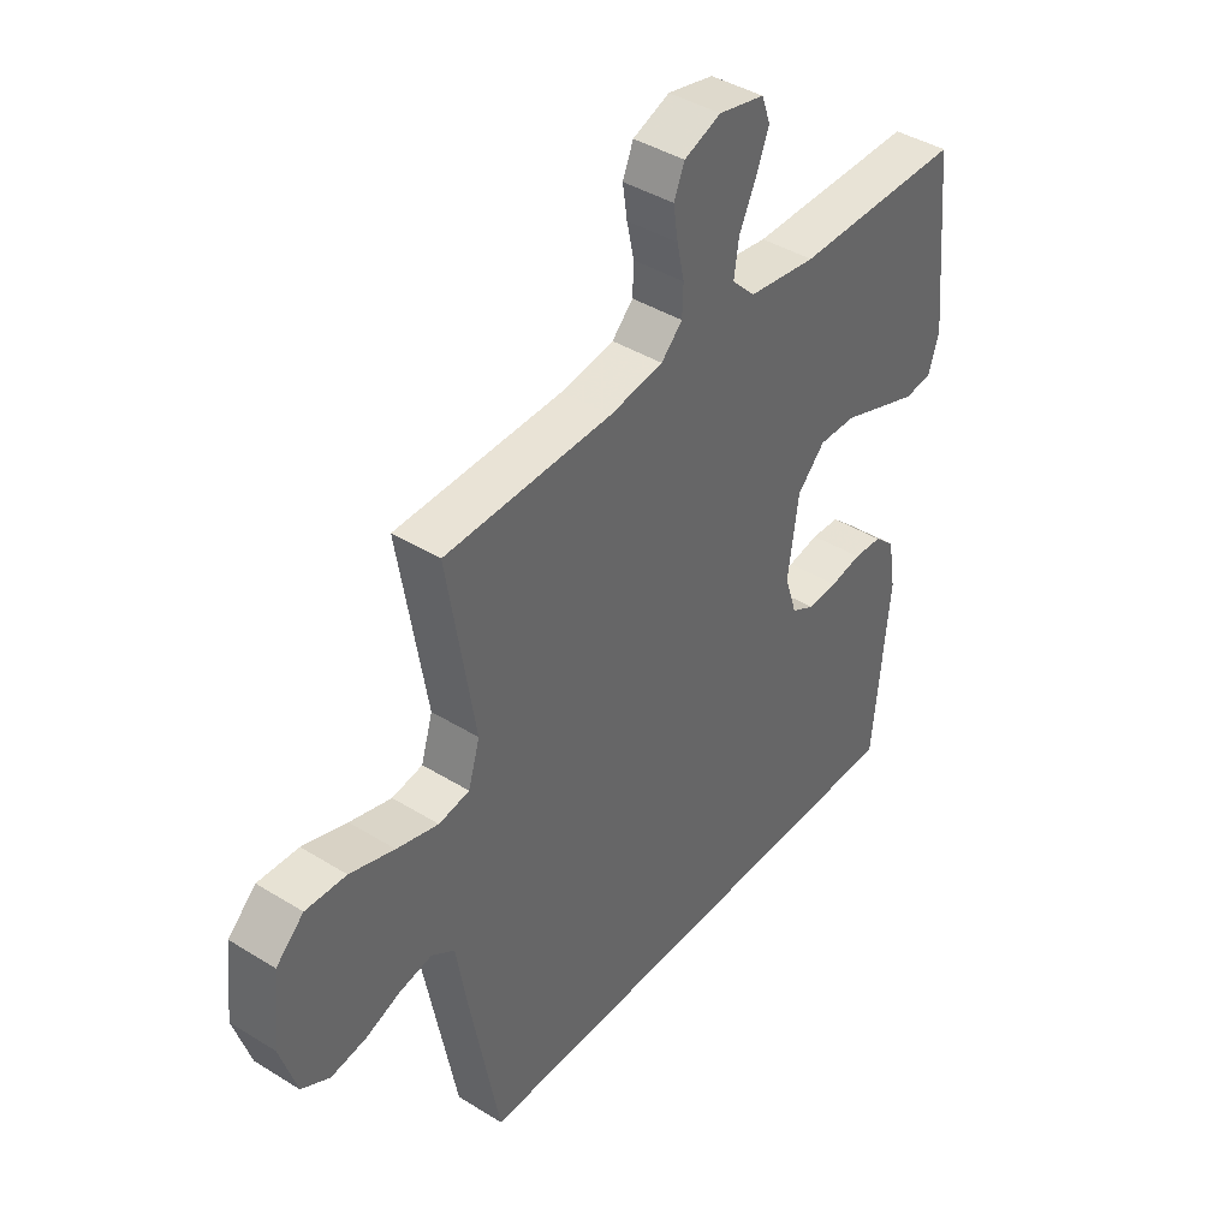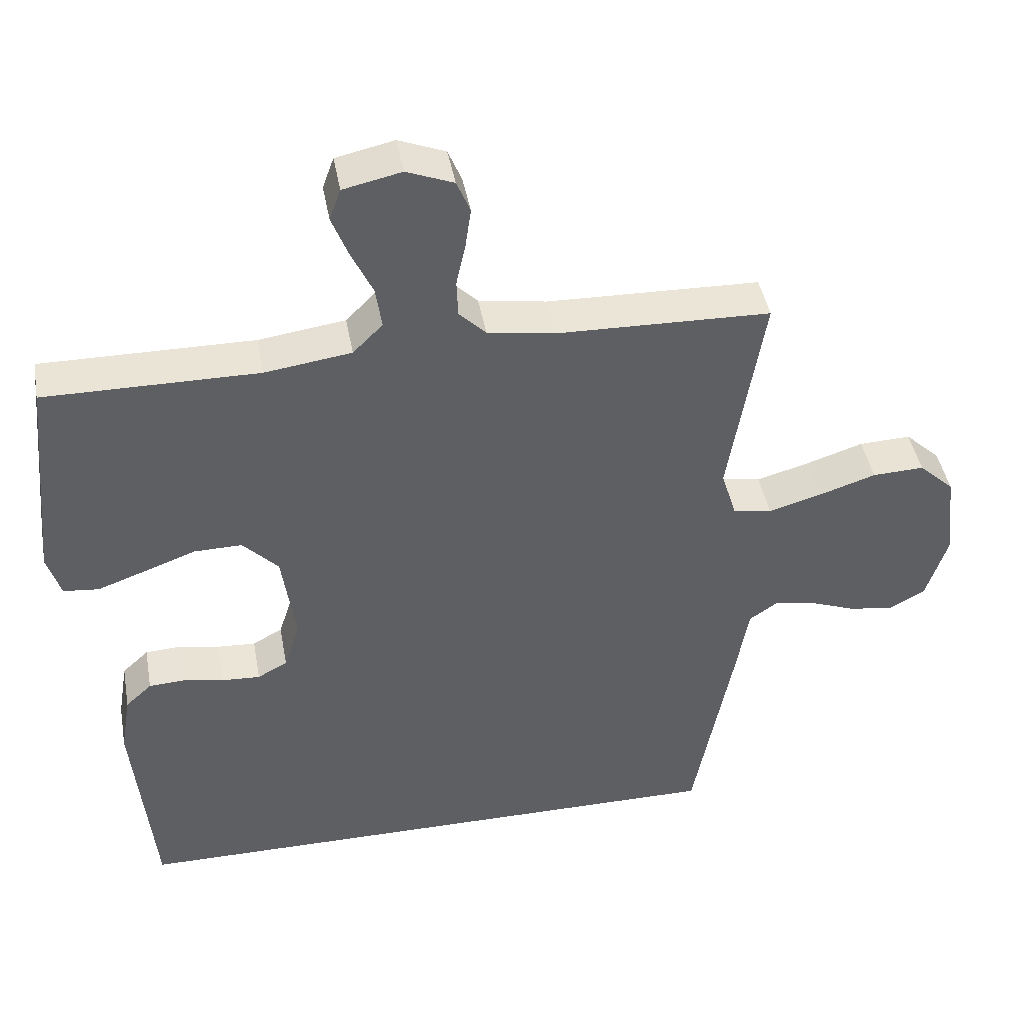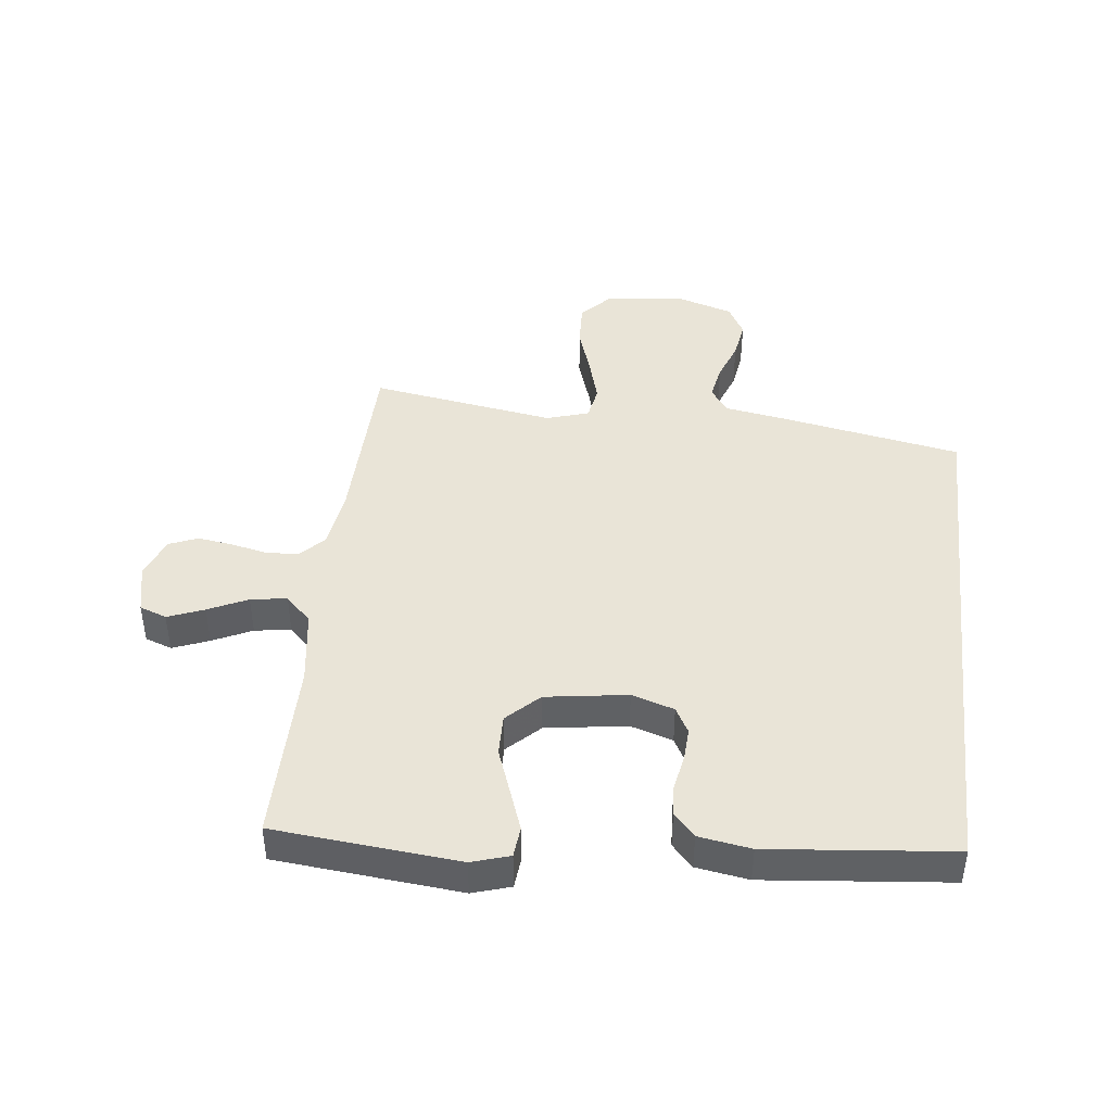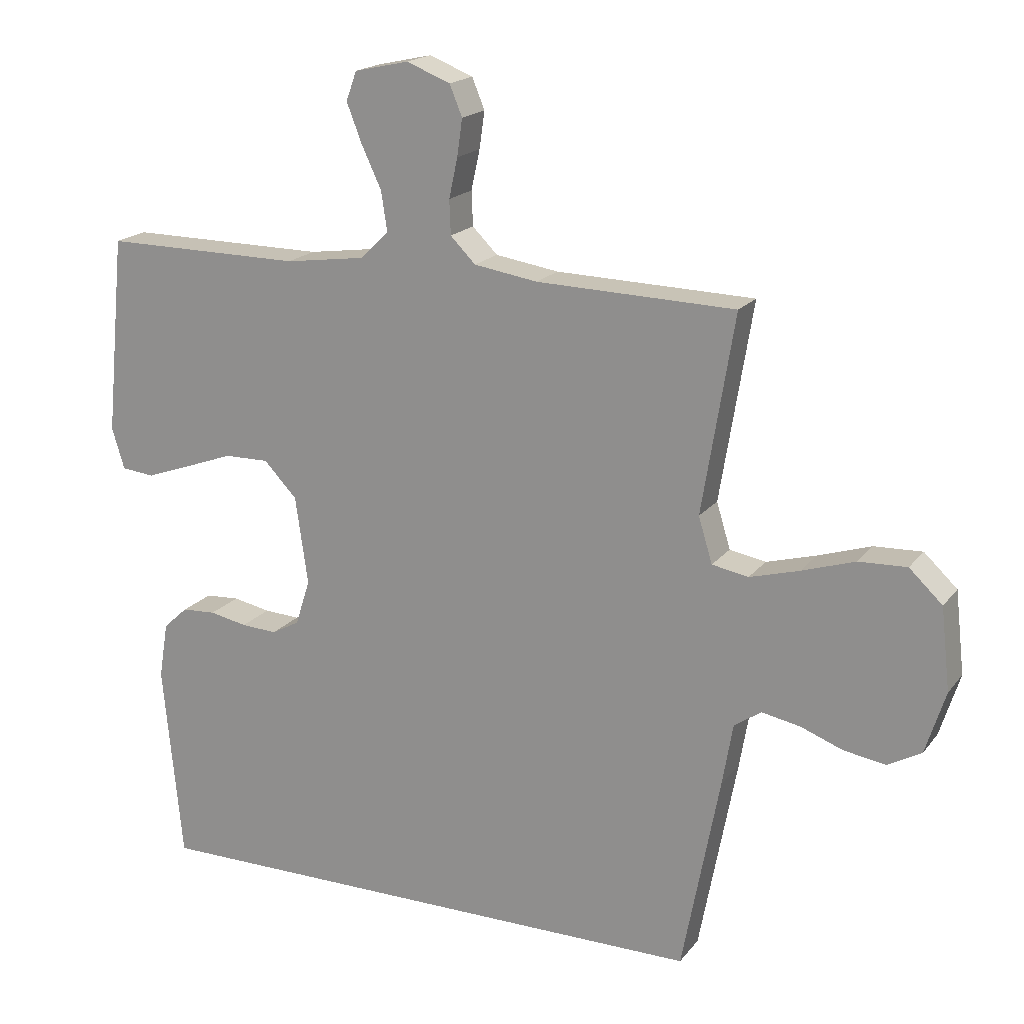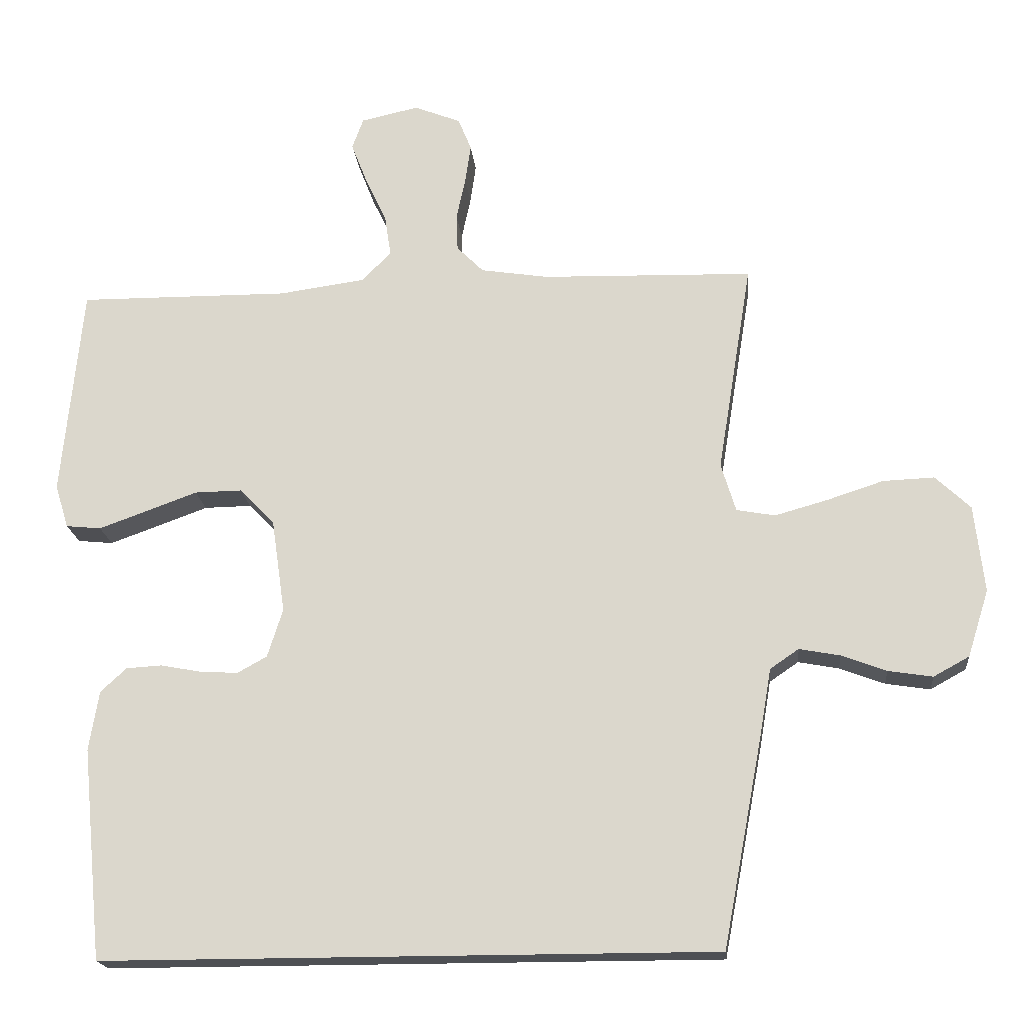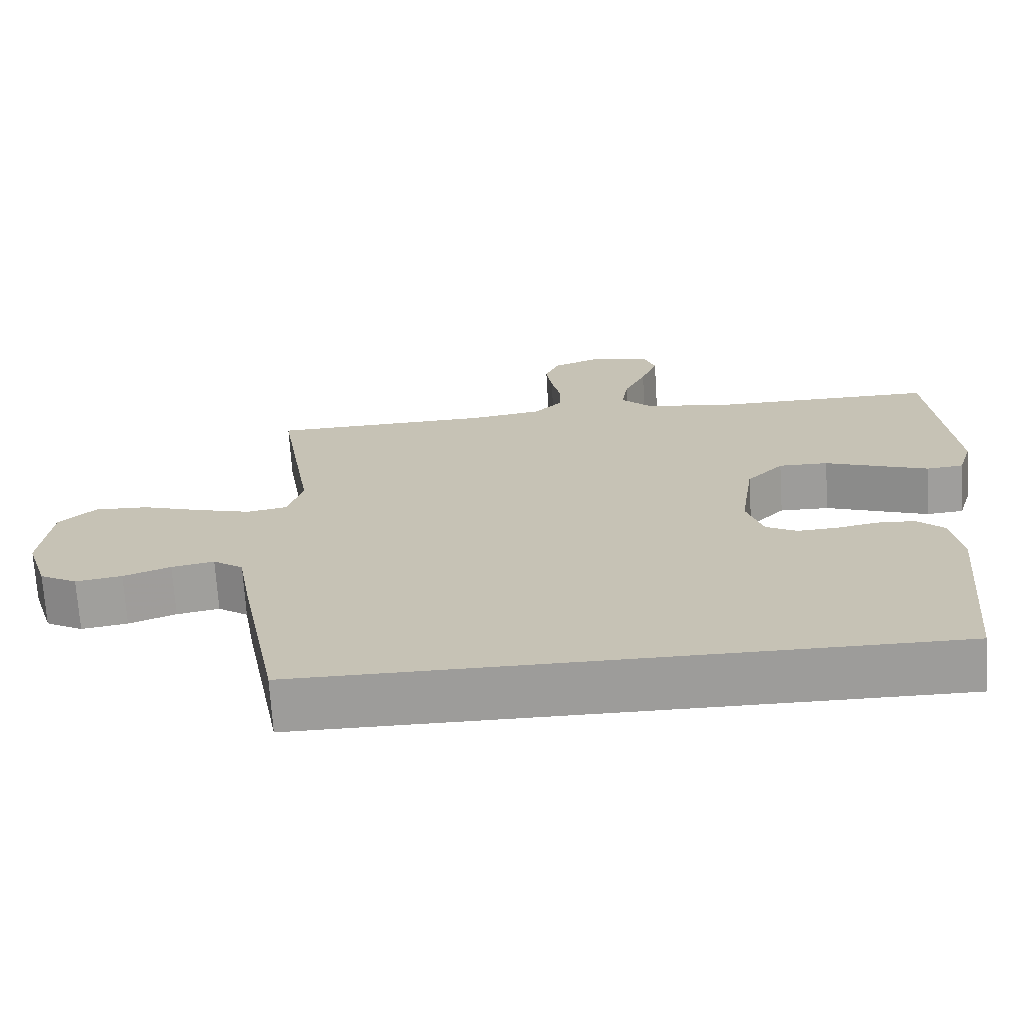
<metadata>
{"format":"obj","ext":"obj","renderer":"f3d","projection":"perspective","resolution":1024,"background":"white","views":[{"elev":41.4,"azim":-53.1,"up":"+Z"},{"elev":43.5,"azim":169.8,"up":"+Z"},{"elev":43.4,"azim":96.4,"up":"+Y"},{"elev":18.5,"azim":-154.3,"up":"+Z"},{"elev":-18.8,"azim":-174.5,"up":"+Z"},{"elev":-70.3,"azim":3.6,"up":"+Z"}]}
</metadata>
<code>
v 0.431 0.07 -0.5
v -0.439 0.07 -0.5
v -0.496 0.07 -0.2
v -0.512 0.07 -0.106
v -0.553 0.07 -0.078
v -0.611 0.07 -0.089
v -0.675 0.07 -0.113
v -0.738 0.07 -0.123
v -0.789 0.07 -0.095
v -0.819 0.07 0
v -0.805 0.07 0.124
v -0.755 0.07 0.171
v -0.682 0.07 0.168
v -0.602 0.07 0.142
v -0.527 0.07 0.121
v -0.472 0.07 0.131
v -0.451 0.07 0.2
v -0.5 0.07 0.5
v -0.2 0.07 0.508
v -0.104 0.07 0.523
v -0.066 0.07 0.561
v -0.064 0.07 0.613
v -0.077 0.07 0.673
v -0.085 0.07 0.729
v -0.066 0.07 0.775
v 0 0.07 0.801
v 0.082 0.07 0.783
v 0.098 0.07 0.739
v 0.075 0.07 0.68
v 0.045 0.07 0.616
v 0.036 0.07 0.557
v 0.078 0.07 0.515
v 0.2 0.07 0.498
v 0.5 0.07 0.5
v 0.529 0.07 0.2
v 0.51 0.07 0.138
v 0.46 0.07 0.133
v 0.393 0.07 0.157
v 0.319 0.07 0.184
v 0.252 0.07 0.185
v 0.202 0.07 0.133
v 0.183 0.07 0
v 0.205 0.07 -0.069
v 0.247 0.07 -0.092
v 0.301 0.07 -0.089
v 0.358 0.07 -0.078
v 0.409 0.07 -0.081
v 0.446 0.07 -0.115
v 0.46 0.07 -0.2
v 0.431 0 -0.5
v -0.439 0 -0.5
v -0.496 0 -0.2
v -0.512 0 -0.106
v -0.553 0 -0.078
v -0.611 0 -0.089
v -0.675 0 -0.113
v -0.738 0 -0.123
v -0.789 0 -0.095
v -0.819 0 0
v -0.805 0 0.124
v -0.755 0 0.171
v -0.682 0 0.168
v -0.602 0 0.142
v -0.527 0 0.121
v -0.472 0 0.131
v -0.451 0 0.2
v -0.5 0 0.5
v -0.2 0 0.508
v -0.104 0 0.523
v -0.066 0 0.561
v -0.064 0 0.613
v -0.077 0 0.673
v -0.085 0 0.729
v -0.066 0 0.775
v 0 0 0.801
v 0.082 0 0.783
v 0.098 0 0.739
v 0.075 0 0.68
v 0.045 0 0.616
v 0.036 0 0.557
v 0.078 0 0.515
v 0.2 0 0.498
v 0.5 0 0.5
v 0.529 0 0.2
v 0.51 0 0.138
v 0.46 0 0.133
v 0.393 0 0.157
v 0.319 0 0.184
v 0.252 0 0.185
v 0.202 0 0.133
v 0.183 0 0
v 0.205 0 -0.069
v 0.247 0 -0.092
v 0.301 0 -0.089
v 0.358 0 -0.078
v 0.409 0 -0.081
v 0.446 0 -0.115
v 0.46 0 -0.2
f 45 46 47 48
f 44 45 48 49
f 36 37 38 39
f 34 35 36 39
f 33 34 39 40
f 32 33 40 41
f 27 28 29 30
f 25 26 27 30
f 25 30 31
f 22 23 24 25
f 22 25 31
f 21 22 31 32
f 17 18 19
f 16 17 19 20
f 11 12 13 14
f 11 14 15
f 10 11 15
f 9 10 15 16
f 6 7 8 9
f 5 6 9 16
f 1 2 3 4
f 44 49 1 4
f 43 44 4 5
f 42 43 5 16
f 21 32 41 42
f 16 20 21 42
f 97 96 95 94
f 98 97 94 93
f 88 87 86 85
f 88 85 84 83
f 89 88 83 82
f 90 89 82 81
f 79 78 77 76
f 79 76 75 74
f 80 79 74
f 74 73 72 71
f 80 74 71
f 81 80 71 70
f 68 67 66
f 69 68 66 65
f 63 62 61 60
f 64 63 60
f 64 60 59
f 65 64 59 58
f 58 57 56 55
f 65 58 55 54
f 53 52 51 50
f 53 50 98 93
f 54 53 93 92
f 65 54 92 91
f 91 90 81 70
f 91 70 69 65
f 1 50 51 2
f 2 51 52 3
f 3 52 53 4
f 4 53 54 5
f 5 54 55 6
f 6 55 56 7
f 7 56 57 8
f 8 57 58 9
f 9 58 59 10
f 10 59 60 11
f 11 60 61 12
f 12 61 62 13
f 13 62 63 14
f 14 63 64 15
f 15 64 65 16
f 16 65 66 17
f 17 66 67 18
f 18 67 68 19
f 19 68 69 20
f 20 69 70 21
f 21 70 71 22
f 22 71 72 23
f 23 72 73 24
f 24 73 74 25
f 25 74 75 26
f 26 75 76 27
f 27 76 77 28
f 28 77 78 29
f 29 78 79 30
f 30 79 80 31
f 31 80 81 32
f 32 81 82 33
f 33 82 83 34
f 34 83 84 35
f 35 84 85 36
f 36 85 86 37
f 37 86 87 38
f 38 87 88 39
f 39 88 89 40
f 40 89 90 41
f 41 90 91 42
f 42 91 92 43
f 43 92 93 44
f 44 93 94 45
f 45 94 95 46
f 46 95 96 47
f 47 96 97 48
f 48 97 98 49
f 49 98 50 1

</code>
